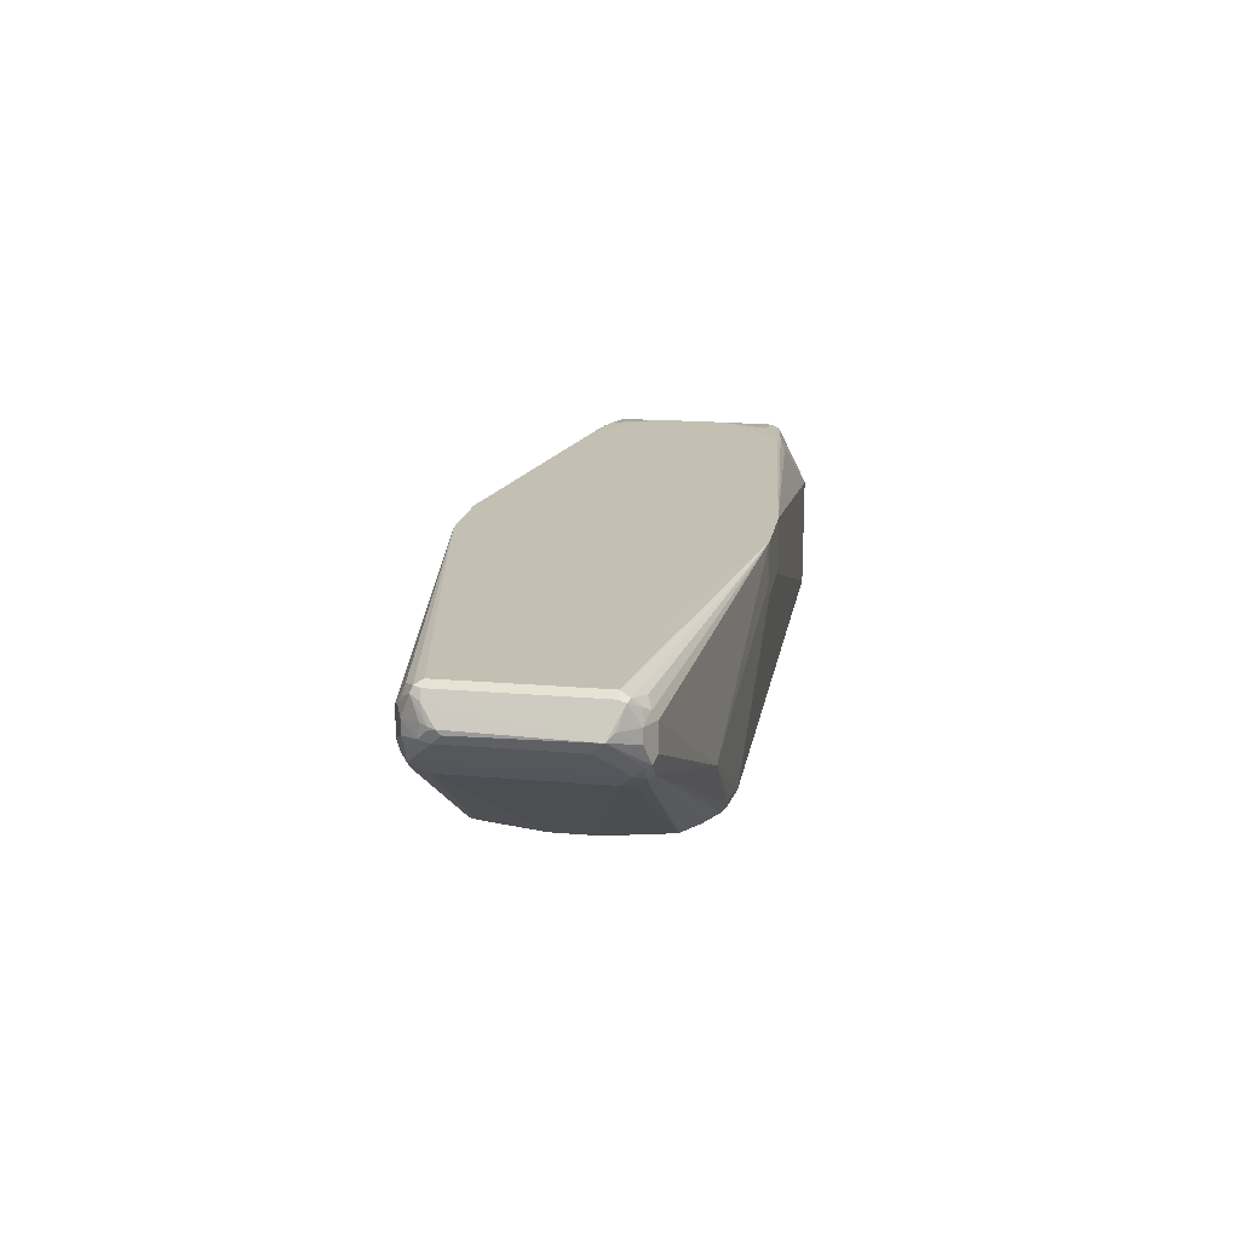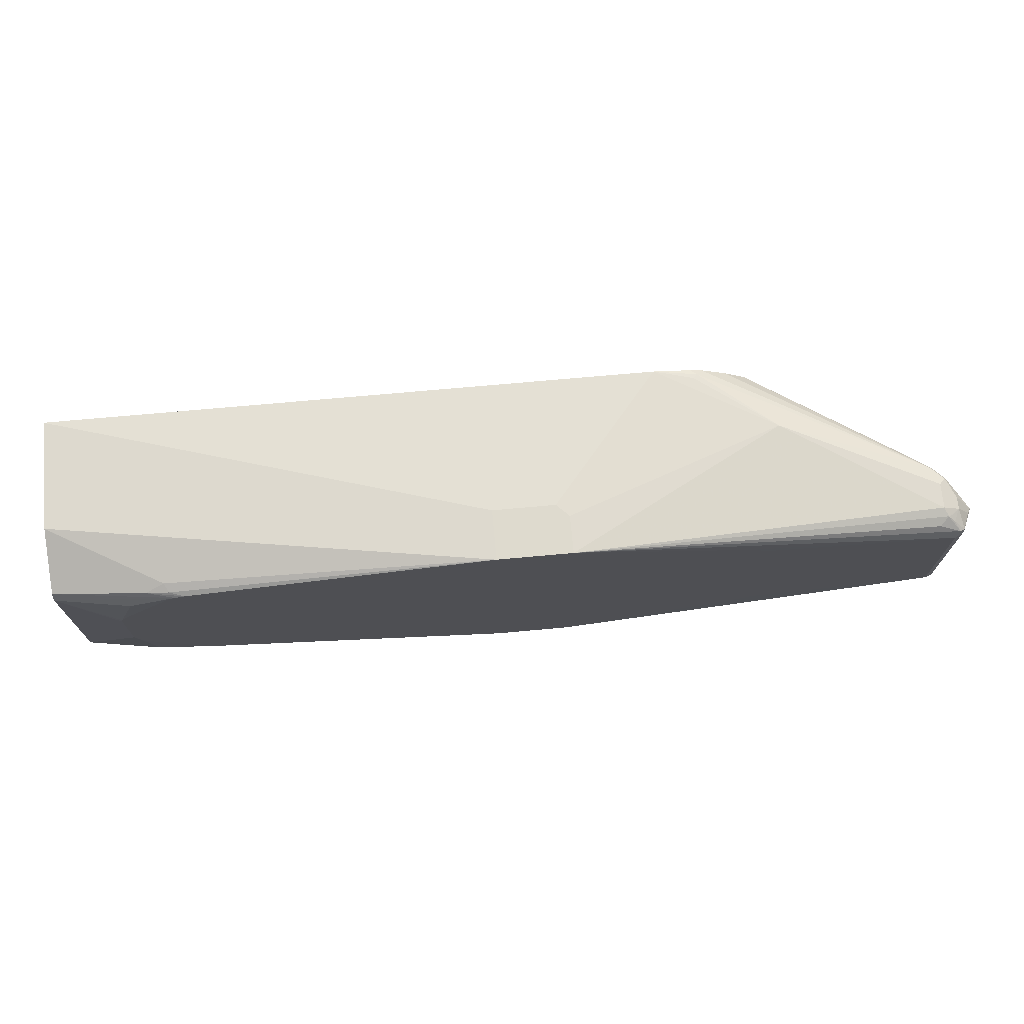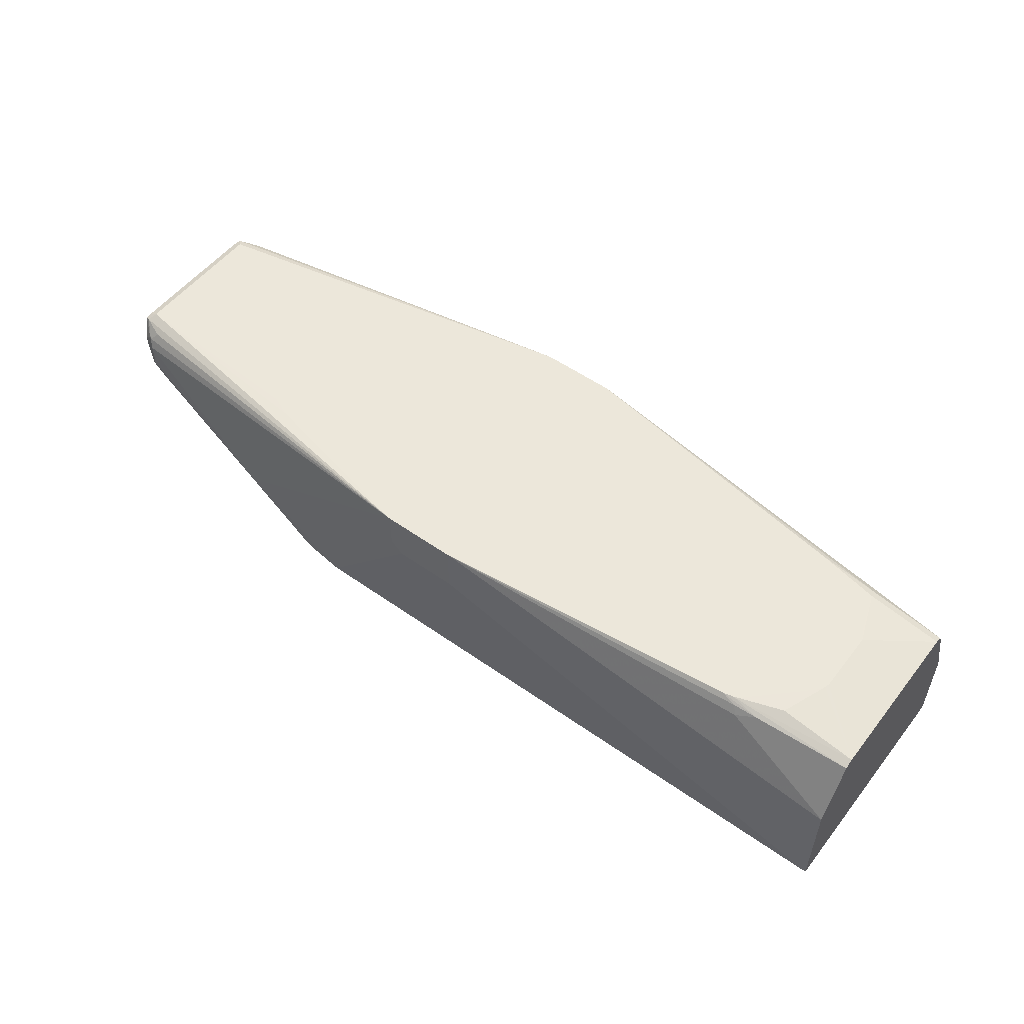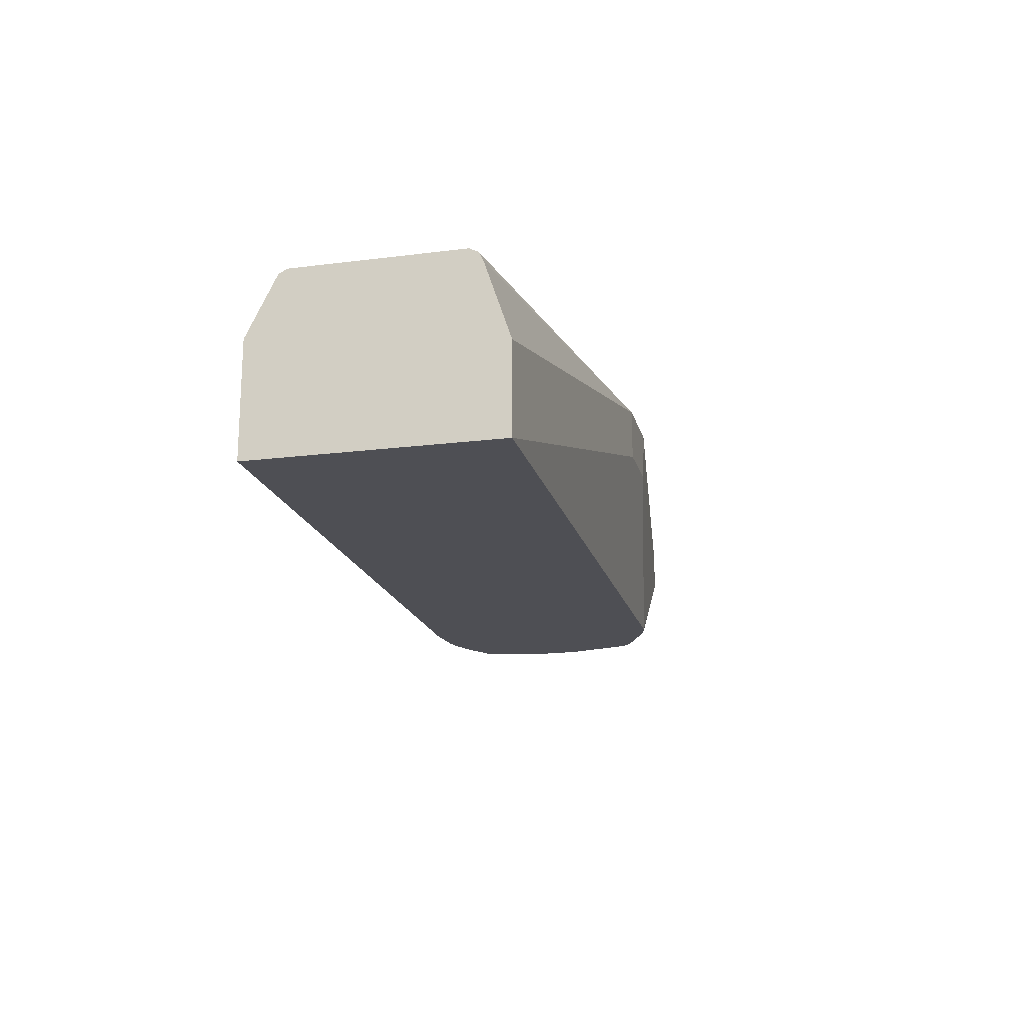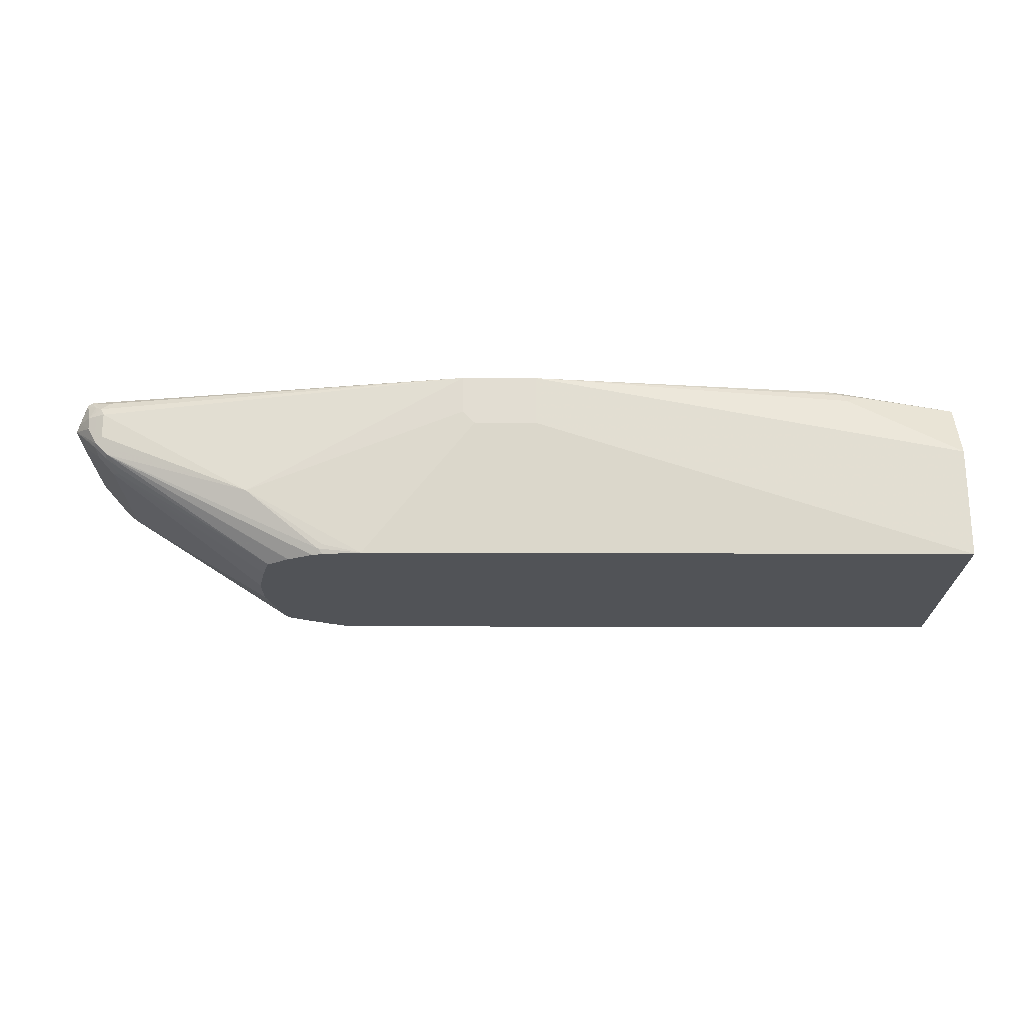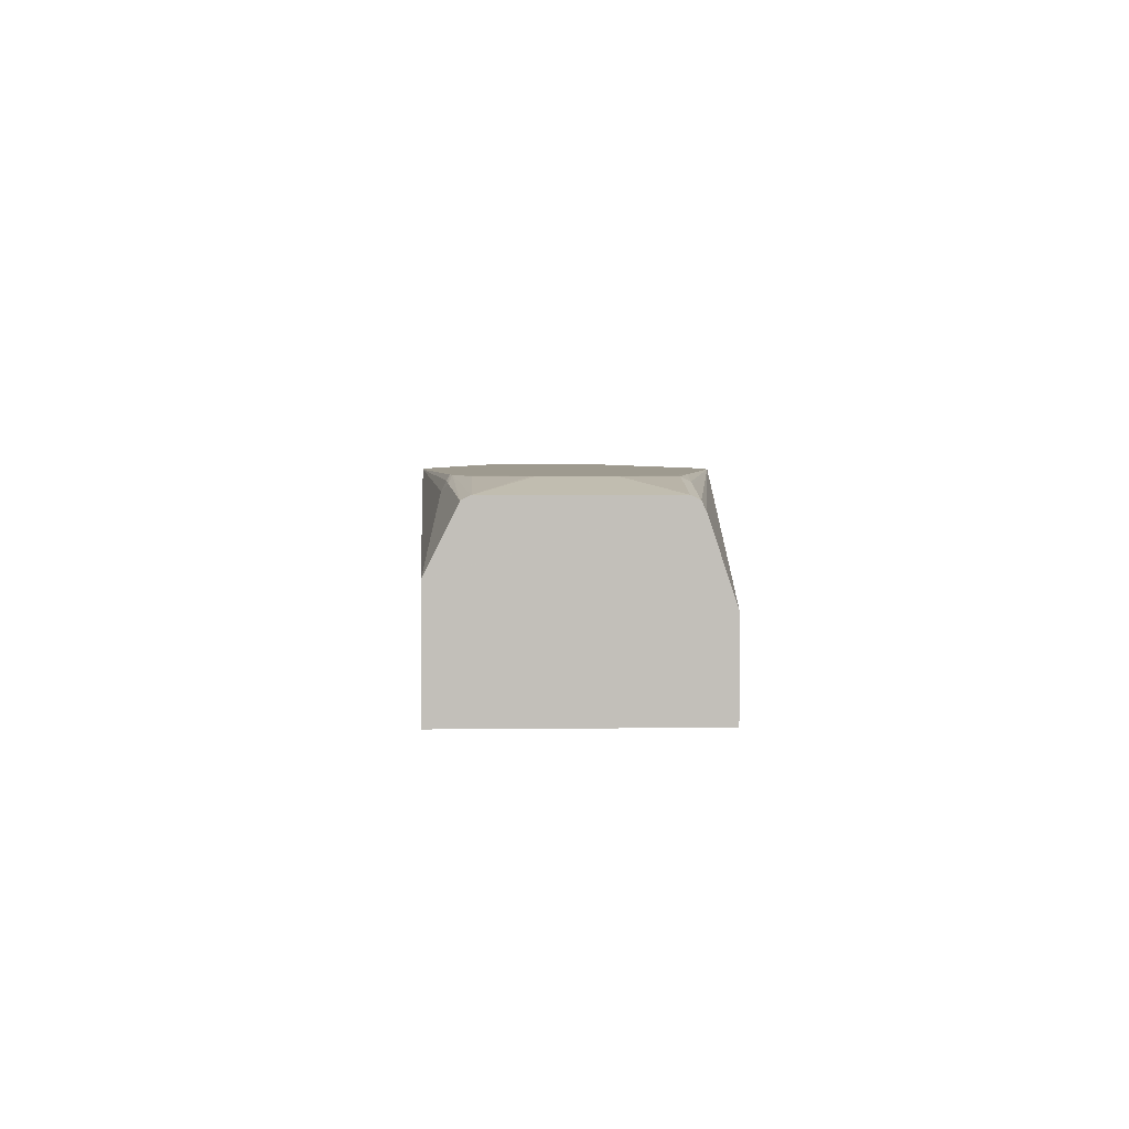
<metadata>
{"format":"obj","ext":"obj","renderer":"f3d","projection":"perspective","resolution":1024,"background":"white","views":[{"elev":17.8,"azim":99.7,"up":"+Z"},{"elev":71.2,"azim":-5.2,"up":"+Y"},{"elev":53.1,"azim":-142.9,"up":"+Z"},{"elev":-18.3,"azim":-76.3,"up":"+Z"},{"elev":-21.7,"azim":179.6,"up":"+Z"},{"elev":3.6,"azim":-92.3,"up":"+Z"}]}
</metadata>
<code>
v 0.5633 -0.1241 -0.1337
v 0.5633 -0.1241 -0.1237
v 0.5538 -0.1241 -0.1623
v 0.7256 -0.105 -0.2101
v 0.8498 -0.08592 -0.1432
v 0.8498 -0.07955 -0.1305
v 0.864 -0.07159 -0.1265
v 0.8593 -0.06682 -0.1241
v 0.6977 -0.08372 -0.1237
v 0.5061 -0.1241 -0.1237
v 0.6588 -0.105 -0.2668
v 0.5061 -0.1241 -0.1623
v 0.7336 -0.1034 -0.2085
v 0.8481 -0.08434 -0.1703
v 0.8498 -0.08592 -0.1623
v 0.6613 -0.1045 -0.2668
v 0.6678 -0.1029 -0.2668
v 0.8561 -0.08273 -0.14
v 0.8545 -0.08115 -0.1361
v 0.8593 -0.07876 -0.1349
v 0.8656 -0.07319 -0.1305
v 0.8688 -0.06682 -0.1337
v 0.8656 -0.06682 -0.1273
v 0.8593 0.03819 -0.1241
v 0.7153 -0.07521 -0.1237
v 0.715 -0.07638 -0.1237
v 0.711 -0.07938 -0.1237
v 0.6987 -0.08339 -0.1237
v 0.2765 -0.08573 -0.1237
v 0.2292 -0.08273 -0.1273
v 0.2244 -0.08353 -0.1289
v 0.172 -0.08273 -0.1369
v 0.172 -0.08592 -0.1432
v 0.172 -0.105 -0.2005
v 0.172 -0.105 -0.2668
v 0.8354 -0.08115 -0.1862
v 0.8529 -0.07955 -0.175
v 0.8545 -0.08115 -0.1671
v 0.8609 -0.07796 -0.1639
v 0.8624 -0.07955 -0.156
v 0.6799 -0.09747 -0.2668
v 0.8624 -0.07955 -0.1464
v 0.8712 -0.06682 -0.1444
v 0.8736 -0.06205 -0.1456
v 0.8688 0.03819 -0.1337
v 0.8664 0.04296 -0.1289
v 0.8752 -0.05728 -0.1464
v 0.872 -0.05728 -0.14
v 0.876 0.03342 -0.148
v 0.8656 0.03819 -0.1273
v 0.8624 0.04454 -0.1273
v 0.5633 0.08593 -0.1237
v 0.6978 0.05488 -0.1237
v 0.6983 0.0547 -0.1237
v 0.7143 0.04773 -0.1237
v 0.7153 0.03819 -0.1237
v 0.2677 -0.08244 -0.1237
v 0.2292 -0.07638 -0.1241
v 0.172 -0.07638 -0.1337
v 0.172 0.07637 -0.2668
v 0.8433 -0.07 -0.1846
v 0.699 -0.08793 -0.2668
v 0.7113 -0.08115 -0.2668
v 0.7139 -0.07586 -0.2668
v 0.8529 0.04454 -0.175
v 0.872 -0.06046 -0.156
v 0.8704 -0.06842 -0.1544
v 0.8736 -0.06205 -0.148
v 0.8724 0.03819 -0.1432
v 0.8624 0.05091 -0.1432
v 0.8581 0.05011 -0.1337
v 0.8752 -0.05409 -0.1496
v 0.8617 0.04654 -0.1623
v 0.8545 0.05488 -0.1671
v 0.8624 0.05091 -0.1528
v 0.872 0.02546 -0.156
v 0.8561 0.05091 -0.1687
v 0.8529 0.0541 -0.1369
v 0.8465 0.05091 -0.1305
v 0.8498 0.05727 -0.1432
v 0.7304 0.07398 -0.2148
v 0.5633 0.08593 -0.1528
v 0.5061 0.08593 -0.1237
v 0.2292 -0.0565 -0.1237
v 0.2198 -0.04759 -0.1237
v 0.2196 -0.04735 -0.1237
v 0.215 -0.03779 -0.1237
v 0.172 0.04773 -0.1337
v 0.172 0.07637 -0.1814
v 0.5061 0.08593 -0.1623
v 0.6397 0.07637 -0.2668
v 0.8433 0.035 -0.1846
v 0.7156 -0.06933 -0.2668
v 0.7256 -0.02864 -0.2668
v 0.837 0.04135 -0.1878
v 0.8465 0.05091 -0.1782
v 0.8561 0.0541 -0.1432
v 0.8569 0.0525 -0.1385
v 0.8498 0.05727 -0.1623
v 0.8561 0.0541 -0.1623
v 0.8449 0.05488 -0.1766
v 0.6731 0.07398 -0.2626
v 0.6699 0.07479 -0.2594
v 0.5538 0.08593 -0.1623
v 0.2578 0.06683 -0.1337
v 0.261 0.06364 -0.1273
v 0.2724 0.06185 -0.1237
v 0.215 0.009937 -0.1237
v 0.172 0.0541 -0.1369
v 0.2159 0.01329 -0.1237
v 0.2292 0.04773 -0.1241
v 0.2646 0.06006 -0.1237
v 0.172 0.07629 -0.1812
v 0.6688 0.07292 -0.2668
v 0.7256 -1.495e-05 -0.2668
v 0.7194 0.02914 -0.2668
v 0.8354 0.05011 -0.1862
v 0.7138 0.04886 -0.2668
v 0.7136 0.04919 -0.2668
v 0.7134 0.04954 -0.2668
v 0.6971 0.06085 -0.2668
v 0.6965 0.06124 -0.2668
v 0.6774 0.07078 -0.2668
v 0.2435 0.06206 -0.1289
v 0.2192 0.0183 -0.1237
v 0.2204 0.01948 -0.1237
v 0.2246 0.02367 -0.1237
v 0.2288 0.02785 -0.1237
v 0.2598 0.05766 -0.1237
f 52 81 82
f 52 80 81
f 52 78 80
f 52 79 78
f 51 79 52
f 51 78 79
f 49 77 73
f 49 65 77
f 49 66 76
f 49 76 65
f 52 82 104
f 49 72 66
f 51 71 78
f 52 104 90
f 32 35 34
f 57 84 58
f 58 84 85
f 58 85 86
f 58 86 87
f 58 87 59
f 59 87 108
f 59 108 88
f 60 89 83
f 60 83 90
f 60 90 104
f 60 104 91
f 49 75 69
f 61 64 93
f 52 90 83
f 49 74 75
f 32 34 33
f 47 66 72
f 61 93 94
f 36 61 37
f 36 41 62
f 36 62 63
f 36 63 64
f 36 64 61
f 37 61 92
f 37 92 65
f 37 65 76
f 37 76 66
f 37 66 67
f 37 67 39
f 37 39 38
f 49 73 74
f 39 67 40
f 42 67 43
f 43 67 44
f 44 68 47
f 44 67 68
f 45 49 46
f 46 49 69
f 46 69 70
f 46 70 71
f 46 71 51
f 47 72 49
f 47 49 48
f 47 68 67
f 47 67 66
f 40 67 42
f 61 94 115
f 111 128 129
f 65 92 95
f 91 103 102
f 91 102 114
f 92 115 116
f 92 116 95
f 95 117 96
f 95 116 118
f 95 118 119
f 95 119 117
f 96 117 101
f 101 117 120
f 101 120 121
f 101 121 122
f 101 122 123
f 89 113 105
f 101 123 102
f 105 113 124
f 105 124 106
f 106 124 107
f 107 124 112
f 109 124 113
f 109 112 124
f 110 125 111
f 111 125 126
f 111 126 127
f 111 127 128
f 111 129 112
f 117 119 120
f 32 60 35
f 102 123 114
f 61 115 92
f 88 112 109
f 88 110 111
f 65 95 96
f 65 96 77
f 69 75 70
f 70 75 100
f 70 100 97
f 70 97 78
f 70 78 98
f 70 98 71
f 71 98 78
f 73 77 74
f 74 100 75
f 74 77 96
f 74 96 101
f 88 111 112
f 74 101 81
f 78 97 80
f 80 97 100
f 80 100 99
f 80 99 81
f 81 101 102
f 81 102 103
f 81 103 91
f 81 91 82
f 82 91 104
f 83 89 105
f 83 105 106
f 83 106 107
f 88 108 110
f 74 81 99
f 32 89 60
f 74 99 100
f 32 109 113
f 2 85 84
f 2 84 57
f 2 57 29
f 2 29 10
f 3 11 4
f 3 12 35
f 3 35 11
f 4 13 14
f 4 14 15
f 4 15 5
f 4 11 16
f 4 16 17
f 4 17 13
f 2 86 85
f 5 15 40
f 5 42 18
f 5 18 19
f 5 19 6
f 6 19 20
f 6 20 7
f 7 20 21
f 7 21 22
f 7 22 23
f 7 23 8
f 8 23 50
f 8 50 24
f 8 24 56
f 8 56 25
f 5 40 42
f 8 25 26
f 2 87 86
f 2 125 110
f 32 113 89
f 1 2 10
f 1 10 12
f 1 12 3
f 1 3 4
f 1 4 2
f 2 4 5
f 2 5 6
f 2 6 7
f 2 7 8
f 2 8 9
f 2 9 28
f 2 28 27
f 2 108 87
f 2 27 26
f 2 25 56
f 2 56 55
f 2 55 54
f 2 54 53
f 2 53 52
f 2 52 83
f 2 83 107
f 2 107 112
f 2 112 129
f 2 129 128
f 2 128 127
f 2 127 126
f 2 126 125
f 2 26 25
f 8 26 27
f 2 110 108
f 8 28 9
f 15 39 40
f 17 41 36
f 18 42 21
f 18 21 20
f 18 20 19
f 21 43 44
f 21 44 22
f 21 42 43
f 22 45 46
f 22 46 23
f 22 44 47
f 22 47 48
f 22 48 49
f 23 46 50
f 24 50 46
f 24 46 51
f 24 51 52
f 24 52 53
f 24 53 54
f 24 54 55
f 24 55 56
f 29 57 58
f 29 58 30
f 30 58 59
f 30 59 32
f 30 32 31
f 32 59 88
f 8 27 28
f 32 88 109
f 15 38 39
f 15 37 38
f 22 49 45
f 14 37 15
f 10 29 30
f 10 30 31
f 14 17 36
f 10 31 32
f 10 32 33
f 10 33 34
f 10 34 35
f 10 35 12
f 11 35 60
f 11 60 91
f 11 114 123
f 11 123 122
f 11 122 121
f 11 121 120
f 11 120 119
f 11 91 114
f 11 119 118
f 14 36 37
f 11 17 16
f 11 41 17
f 11 62 41
f 11 63 62
f 11 64 63
f 13 17 14
f 11 94 93
f 11 115 94
f 11 116 115
f 11 118 116
f 11 93 64

</code>
